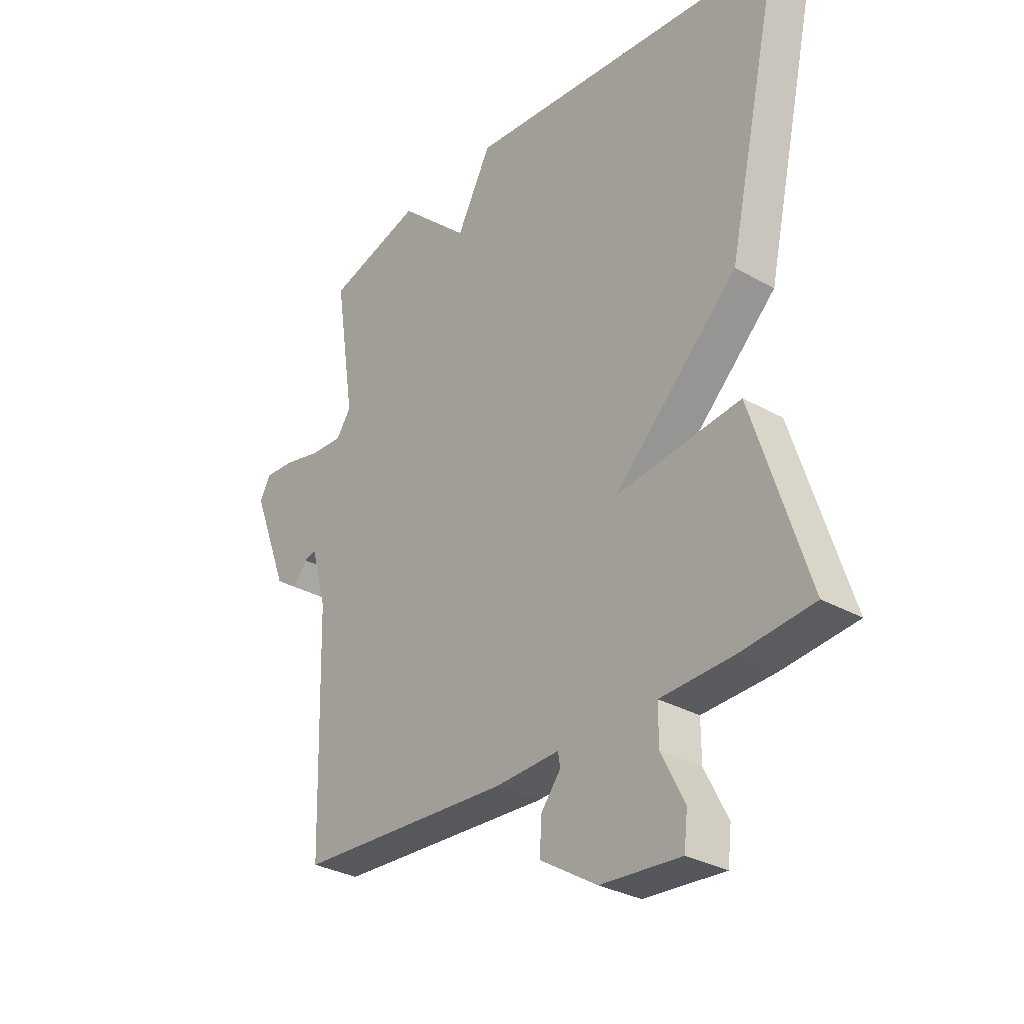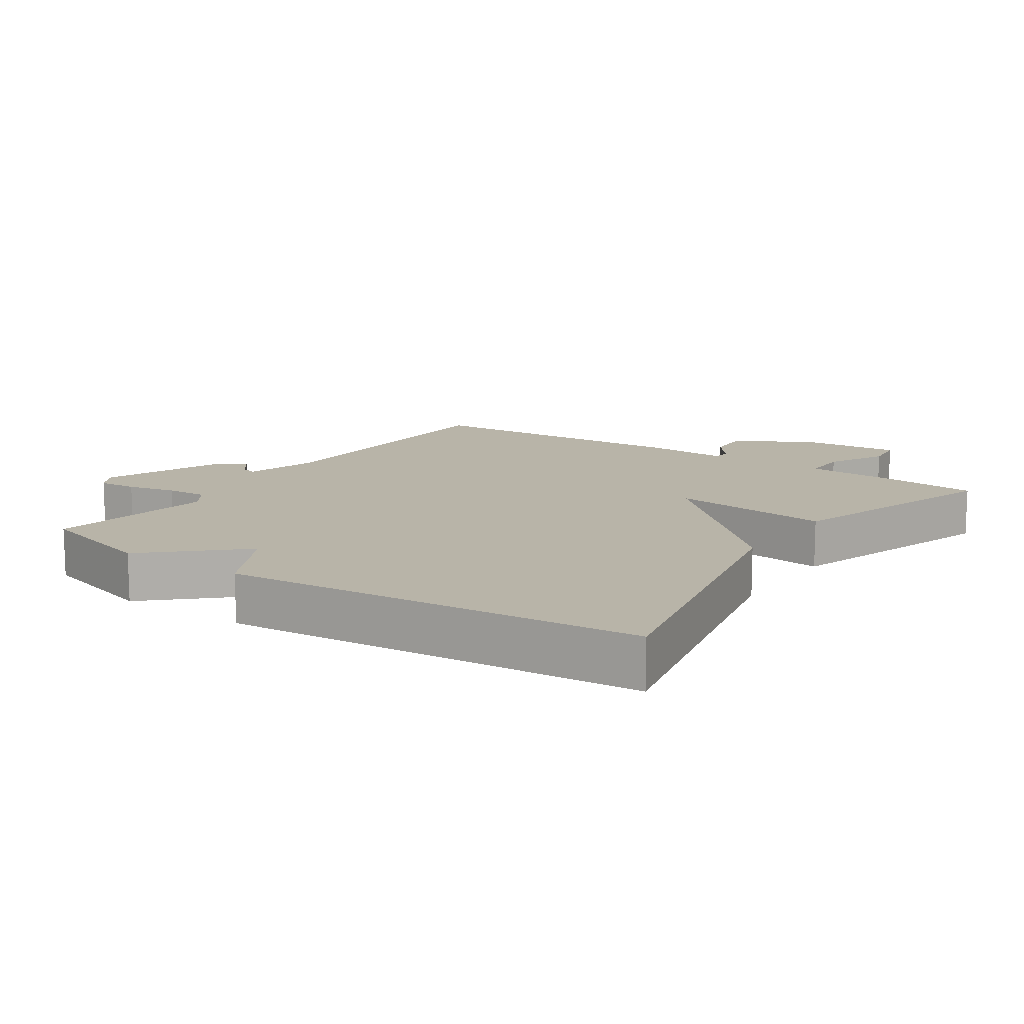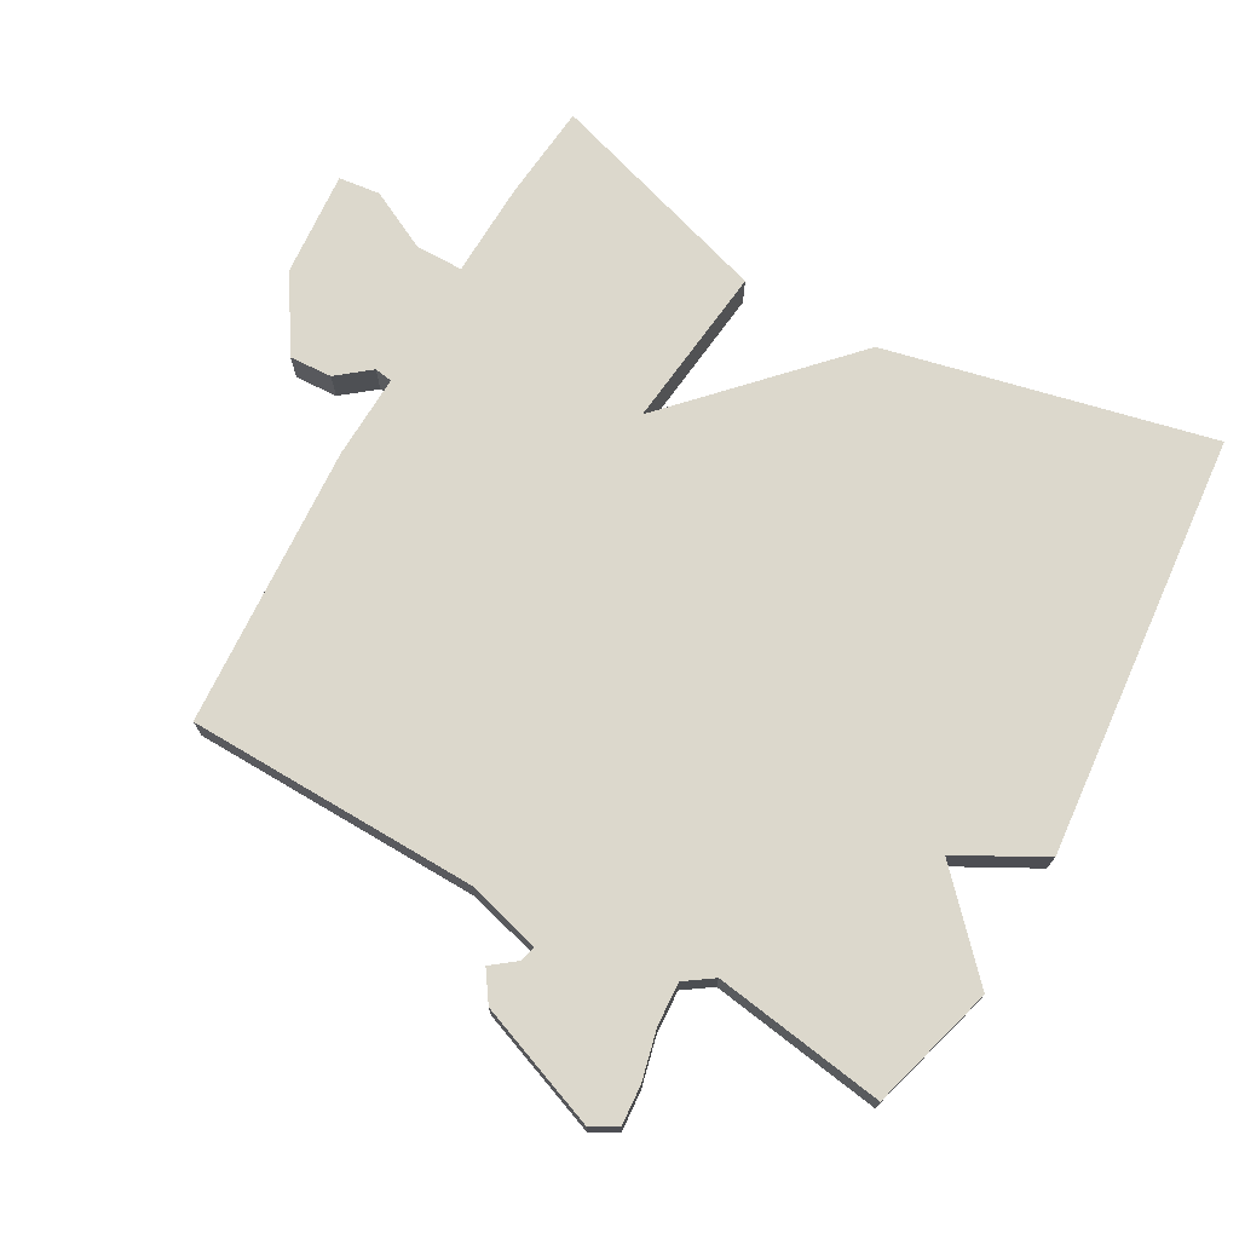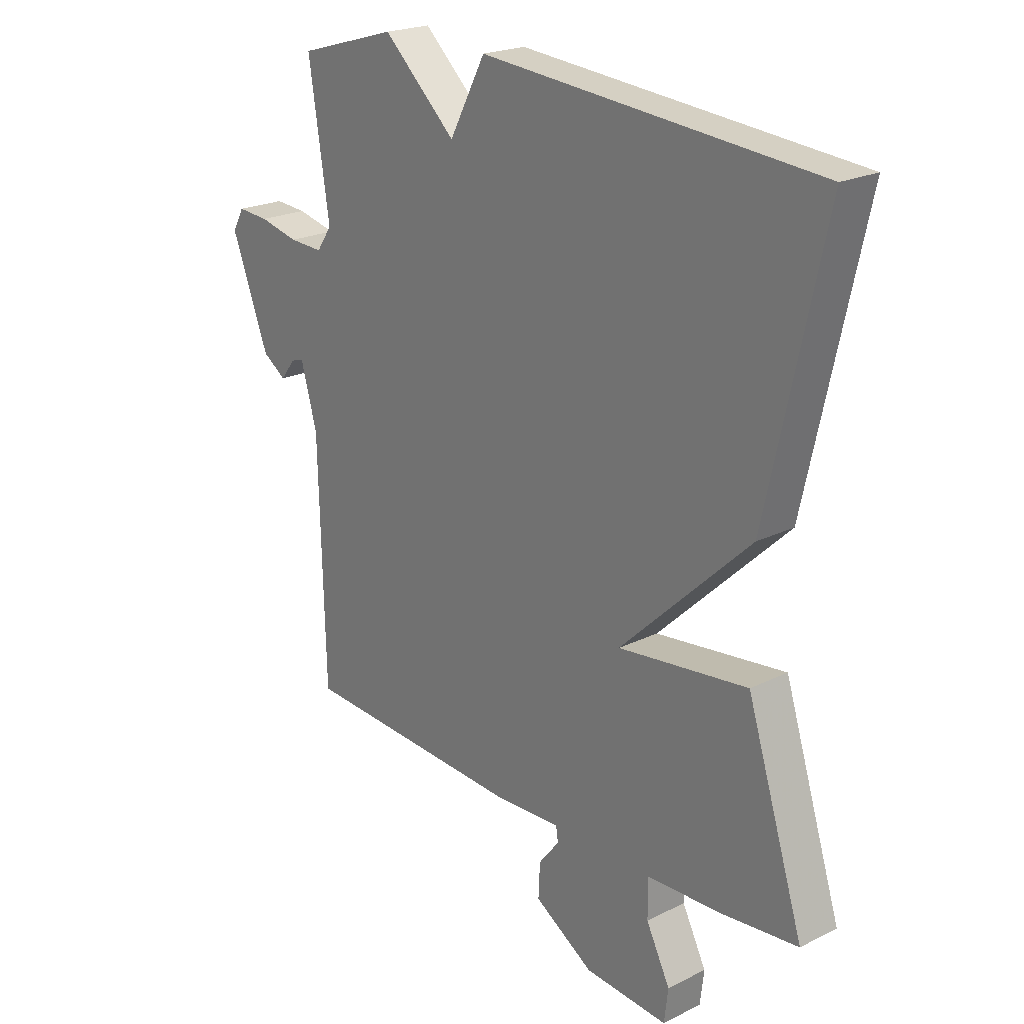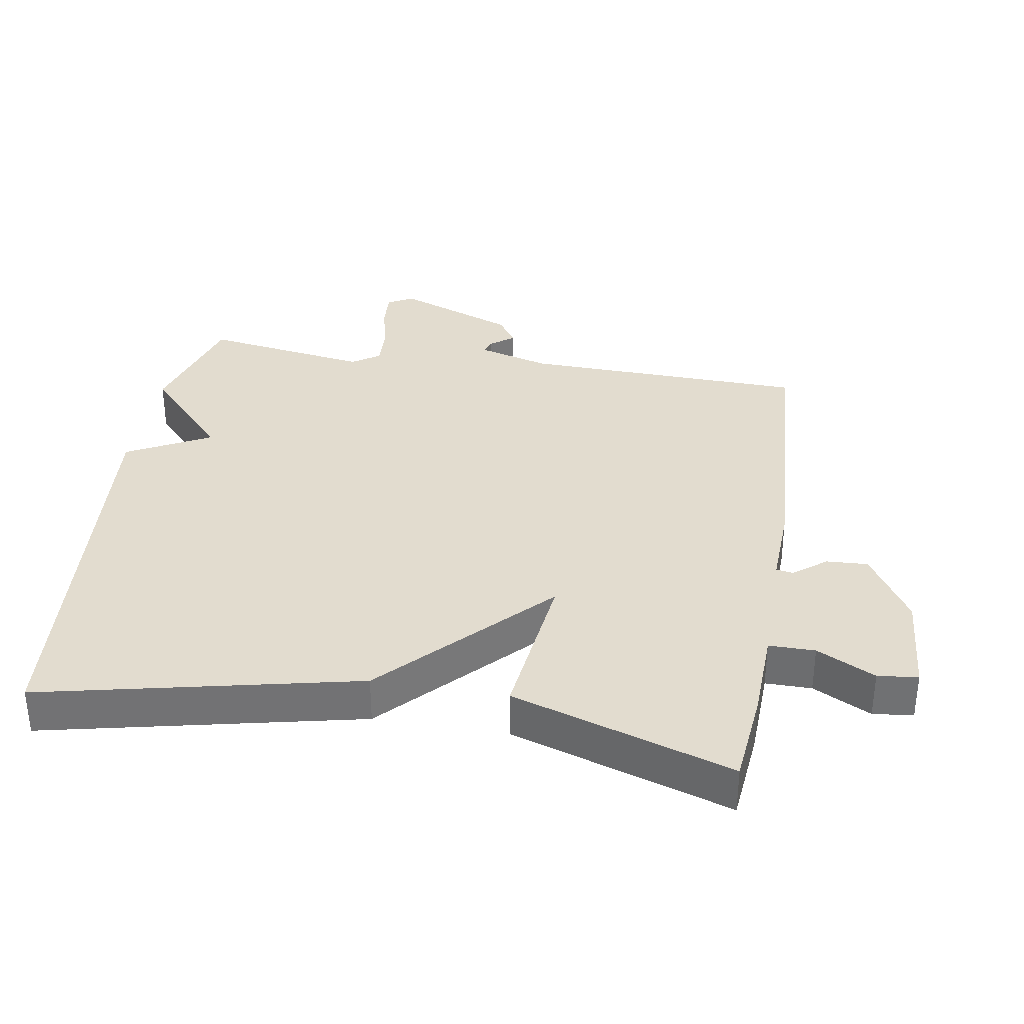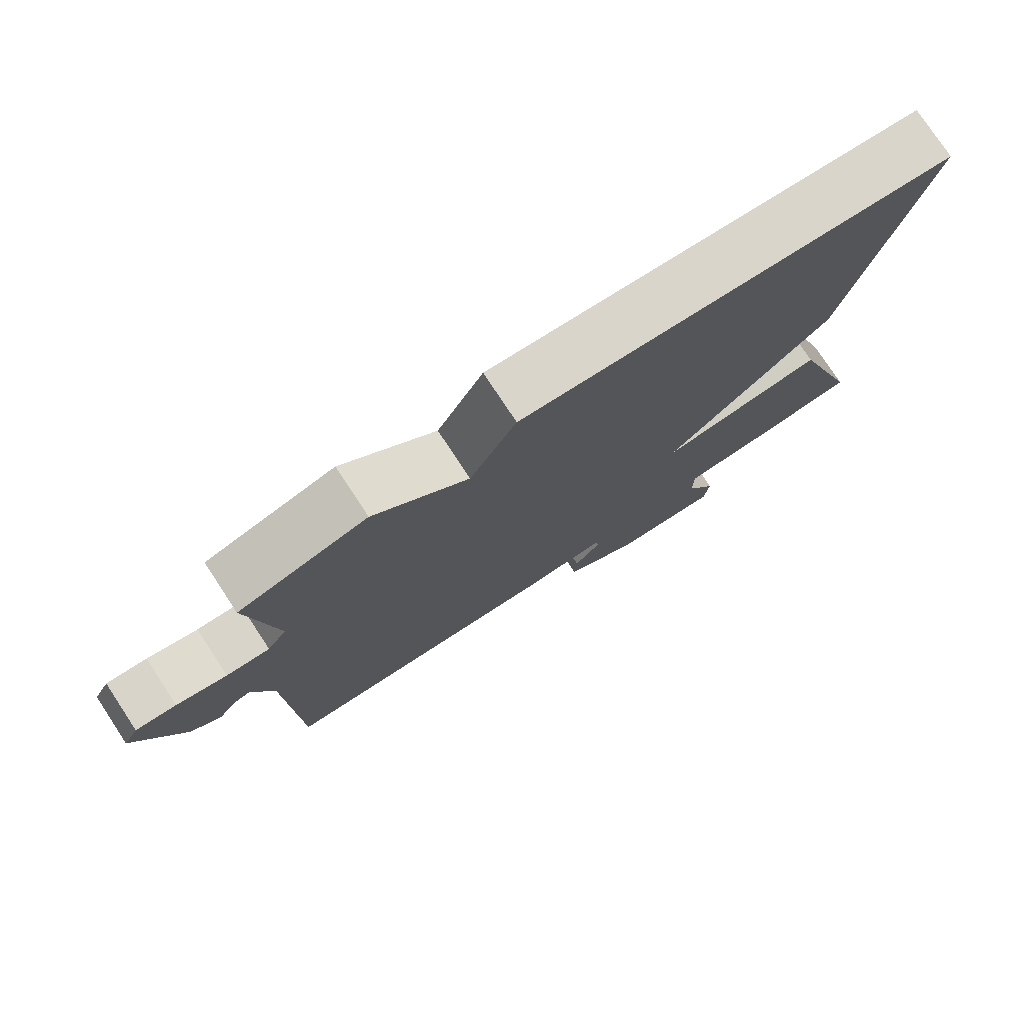
<metadata>
{"format":"obj","ext":"obj","renderer":"f3d","projection":"perspective","resolution":1024,"background":"white","views":[{"elev":-30.9,"azim":51.0,"up":"+Z"},{"elev":13.0,"azim":34.3,"up":"+Y"},{"elev":72.7,"azim":-60.9,"up":"+Y"},{"elev":21.8,"azim":49.0,"up":"+Z"},{"elev":34.6,"azim":99.5,"up":"+Y"},{"elev":77.5,"azim":-33.4,"up":"+Z"}]}
</metadata>
<code>
v -0.5 0.07 -0.5
v -0.511 0.07 -0.076
v -0.541 0.07 0.031
v -0.564 0.07 0.024
v -0.591 0.07 -0.011
v -0.634 0.07 0.018
v -0.703 0.07 0.197
v -0.682 0.07 0.235
v -0.624 0.07 0.231
v -0.552 0.07 0.214
v -0.49 0.07 0.211
v -0.462 0.07 0.252
v -0.5 0.07 0.5
v -0.318 0.07 0.553
v -0.184 0.07 0.429
v -0.118 0.07 0.553
v 0.5 0.07 0.5
v 0.395 0.07 0.029
v 0.156 0.07 -0.199
v 0.395 0.07 -0.171
v 0.5 0.07 -0.5
v 0.359 0.07 -0.514
v 0.222 0.07 -0.519
v 0.222 0.07 -0.588
v 0.266 0.07 -0.675
v 0.259 0.07 -0.735
v 0.106 0.07 -0.723
v -0.003 0.07 -0.655
v 0 0.07 -0.593
v 0.038 0.07 -0.545
v 0.034 0.07 -0.519
v -0.089 0.07 -0.524
v -0.5 0 -0.5
v -0.511 0 -0.076
v -0.541 0 0.031
v -0.564 0 0.024
v -0.591 0 -0.011
v -0.634 0 0.018
v -0.703 0 0.197
v -0.682 0 0.235
v -0.624 0 0.231
v -0.552 0 0.214
v -0.49 0 0.211
v -0.462 0 0.252
v -0.5 0 0.5
v -0.318 0 0.553
v -0.184 0 0.429
v -0.118 0 0.553
v 0.5 0 0.5
v 0.395 0 0.029
v 0.156 0 -0.199
v 0.395 0 -0.171
v 0.5 0 -0.5
v 0.359 0 -0.514
v 0.222 0 -0.519
v 0.222 0 -0.588
v 0.266 0 -0.675
v 0.259 0 -0.735
v 0.106 0 -0.723
v -0.003 0 -0.655
v 0 0 -0.593
v 0.038 0 -0.545
v 0.034 0 -0.519
v -0.089 0 -0.524
f 31 32 1 2
f 28 29 30
f 27 28 30
f 26 27 30
f 25 26 30
f 24 25 30
f 23 24 30 31
f 22 23 31
f 21 22 31
f 20 21 31
f 19 20 31
f 17 18 19
f 16 17 19
f 15 16 19
f 15 19 31
f 14 15 31
f 13 14 31
f 12 13 31
f 31 2 3
f 12 31 3
f 11 12 3
f 8 9 10
f 7 8 10
f 6 7 10
f 5 6 10
f 4 5 10
f 3 4 10 11
f 34 33 64 63
f 62 61 60
f 62 60 59
f 62 59 58
f 62 58 57
f 62 57 56
f 63 62 56 55
f 63 55 54
f 63 54 53
f 63 53 52
f 63 52 51
f 51 50 49
f 51 49 48
f 51 48 47
f 63 51 47
f 63 47 46
f 63 46 45
f 63 45 44
f 35 34 63
f 35 63 44
f 35 44 43
f 42 41 40
f 42 40 39
f 42 39 38
f 42 38 37
f 42 37 36
f 43 42 36 35
f 1 33 34 2
f 2 34 35 3
f 3 35 36 4
f 4 36 37 5
f 5 37 38 6
f 6 38 39 7
f 7 39 40 8
f 8 40 41 9
f 9 41 42 10
f 10 42 43 11
f 11 43 44 12
f 12 44 45 13
f 13 45 46 14
f 14 46 47 15
f 15 47 48 16
f 16 48 49 17
f 17 49 50 18
f 18 50 51 19
f 19 51 52 20
f 20 52 53 21
f 21 53 54 22
f 22 54 55 23
f 23 55 56 24
f 24 56 57 25
f 25 57 58 26
f 26 58 59 27
f 27 59 60 28
f 28 60 61 29
f 29 61 62 30
f 30 62 63 31
f 31 63 64 32
f 32 64 33 1

</code>
